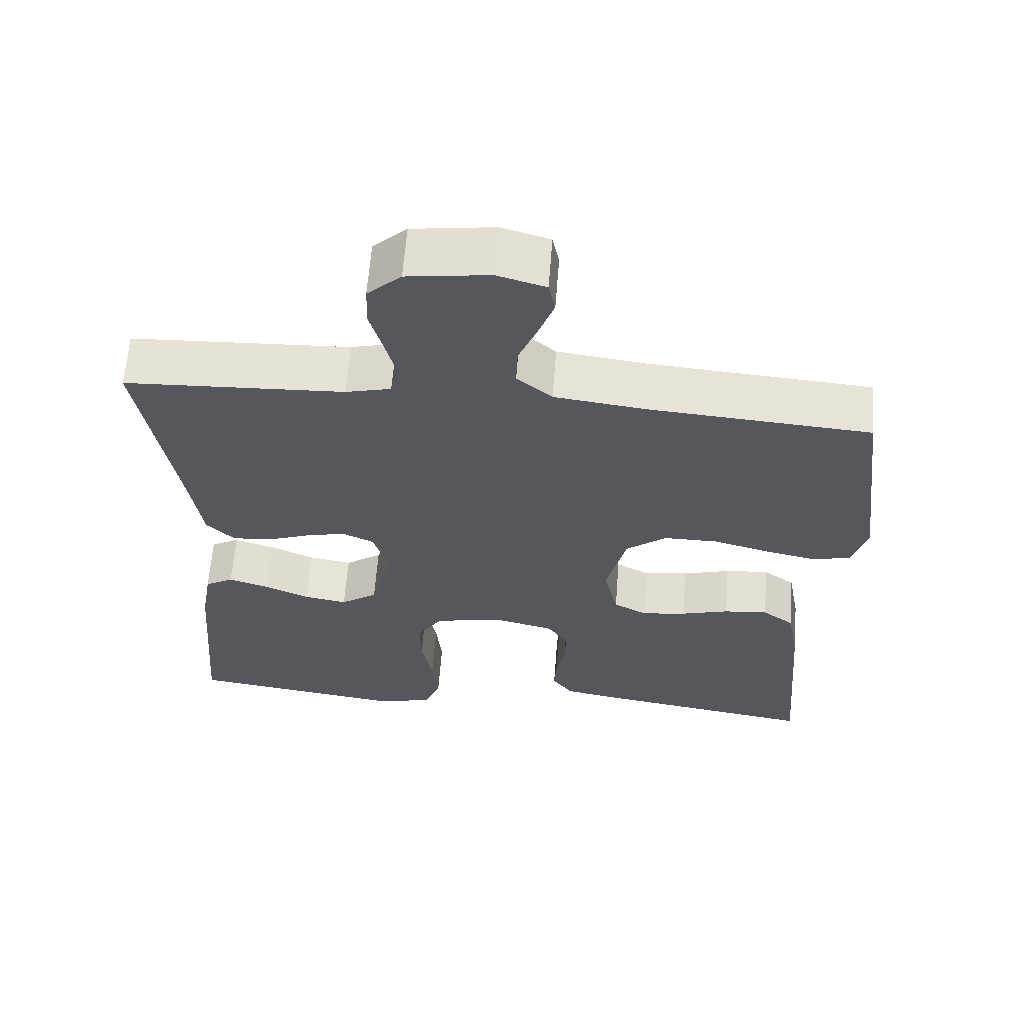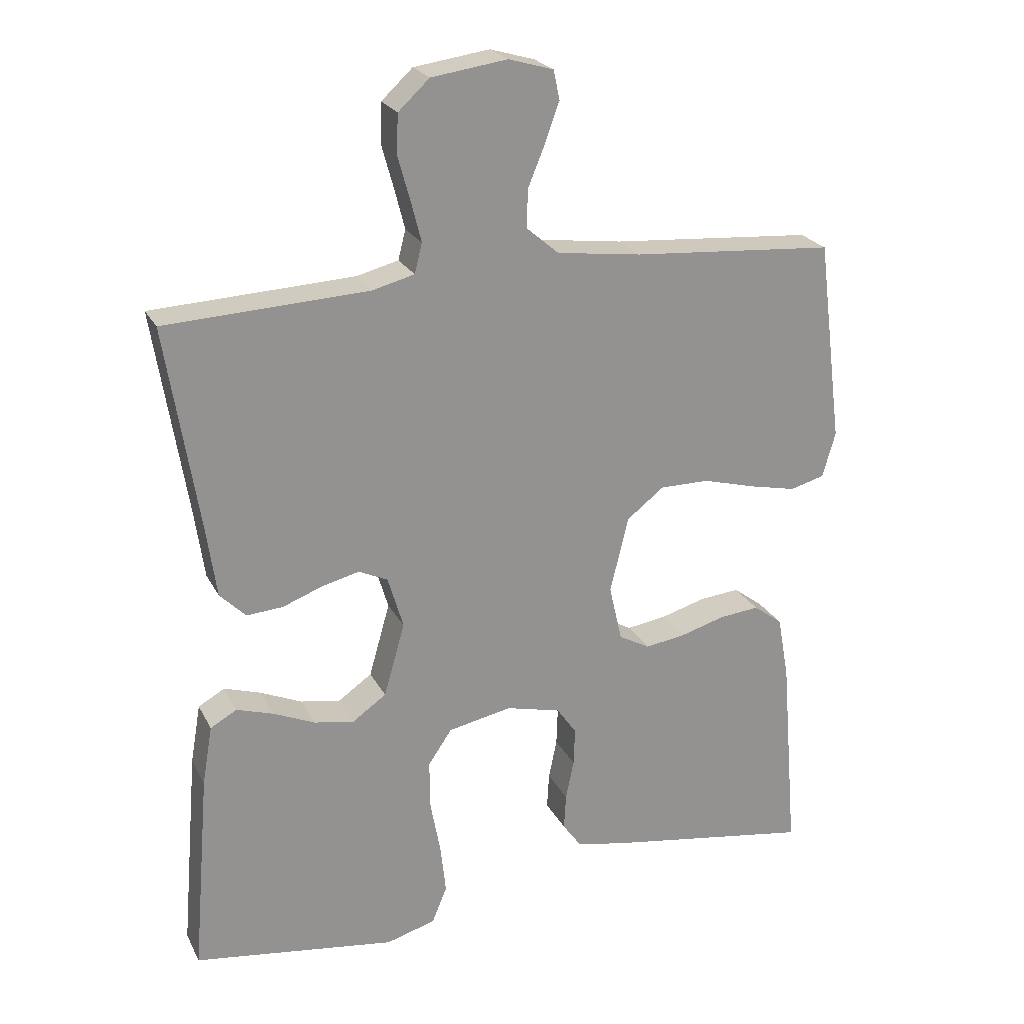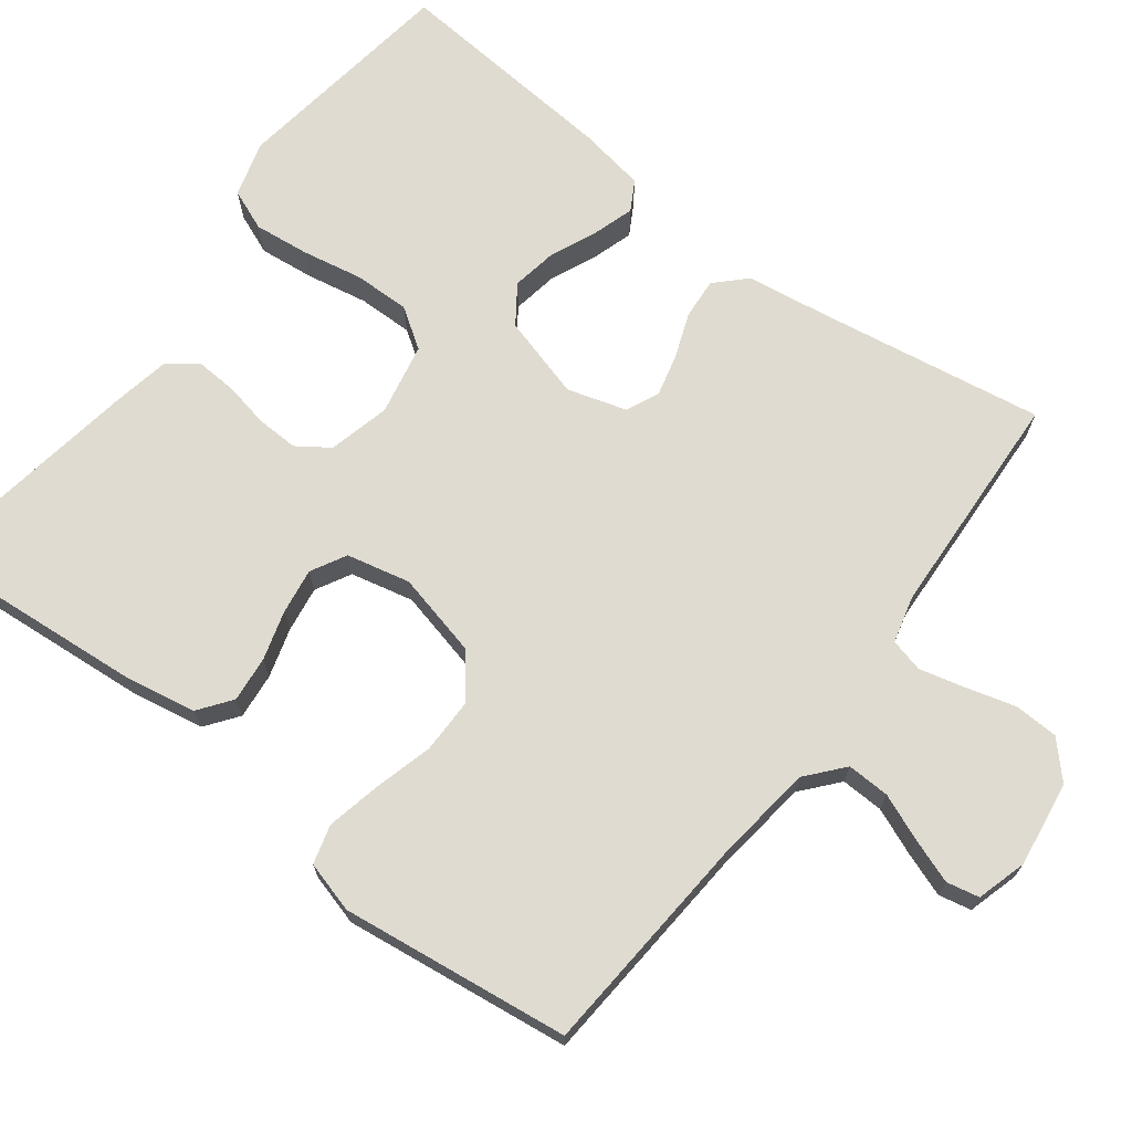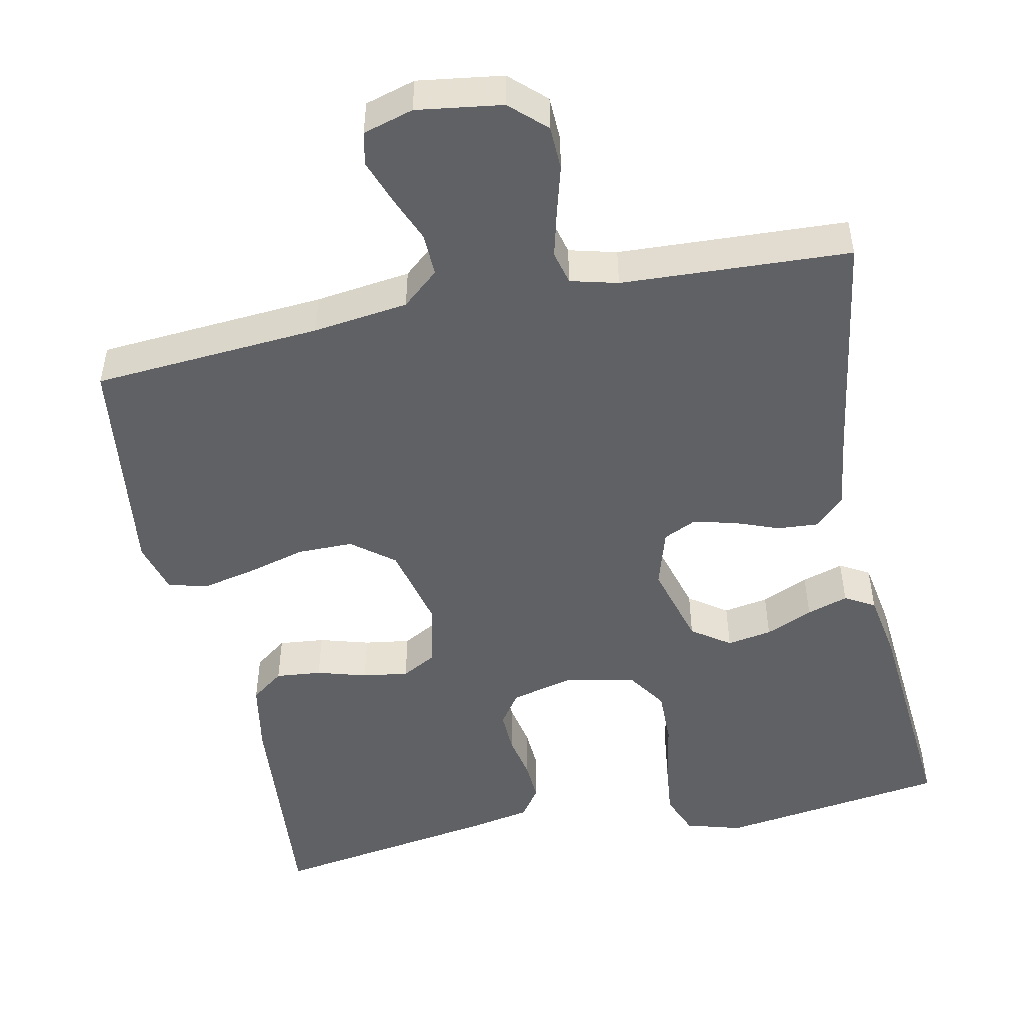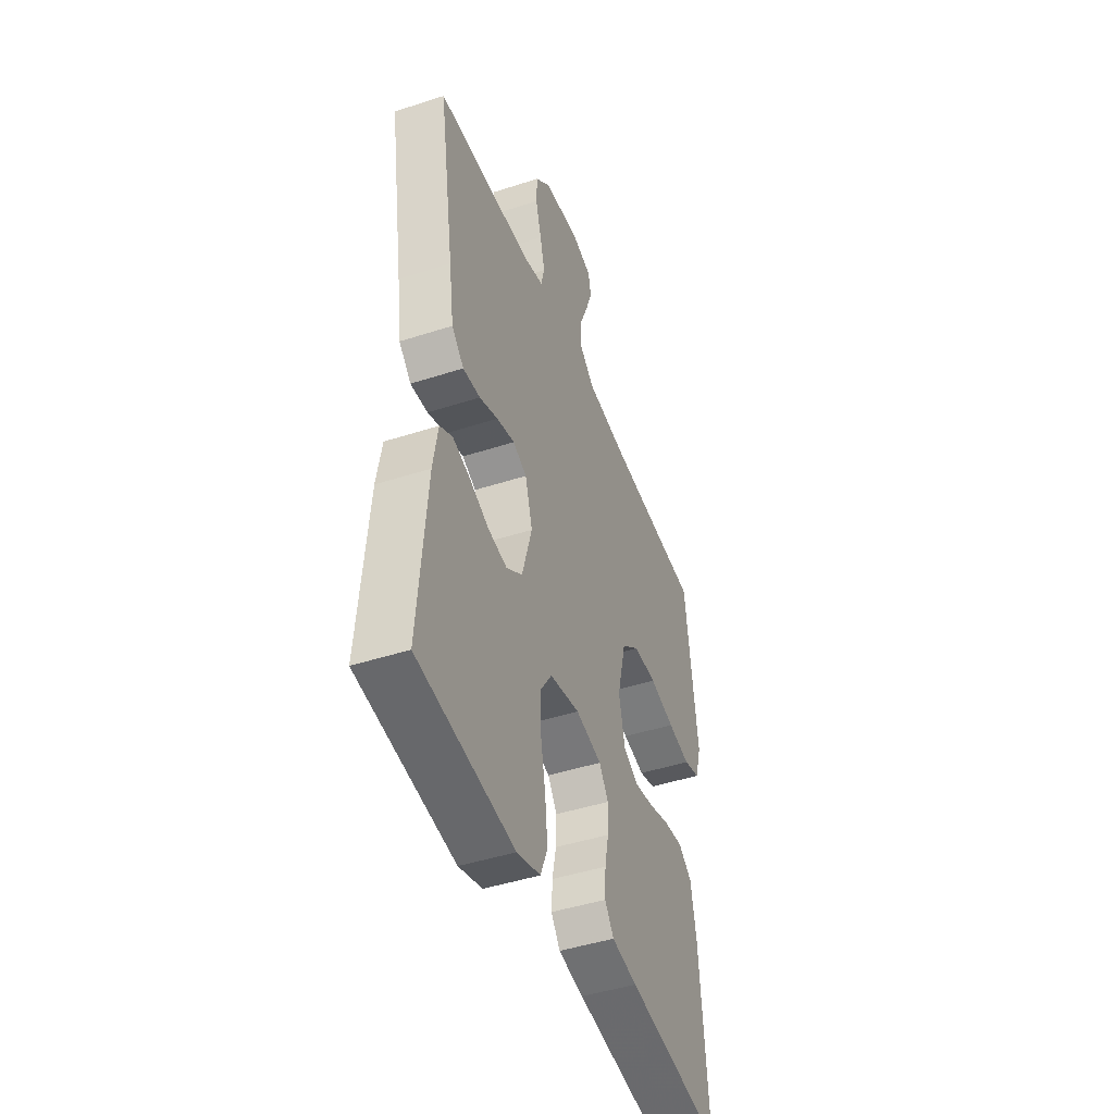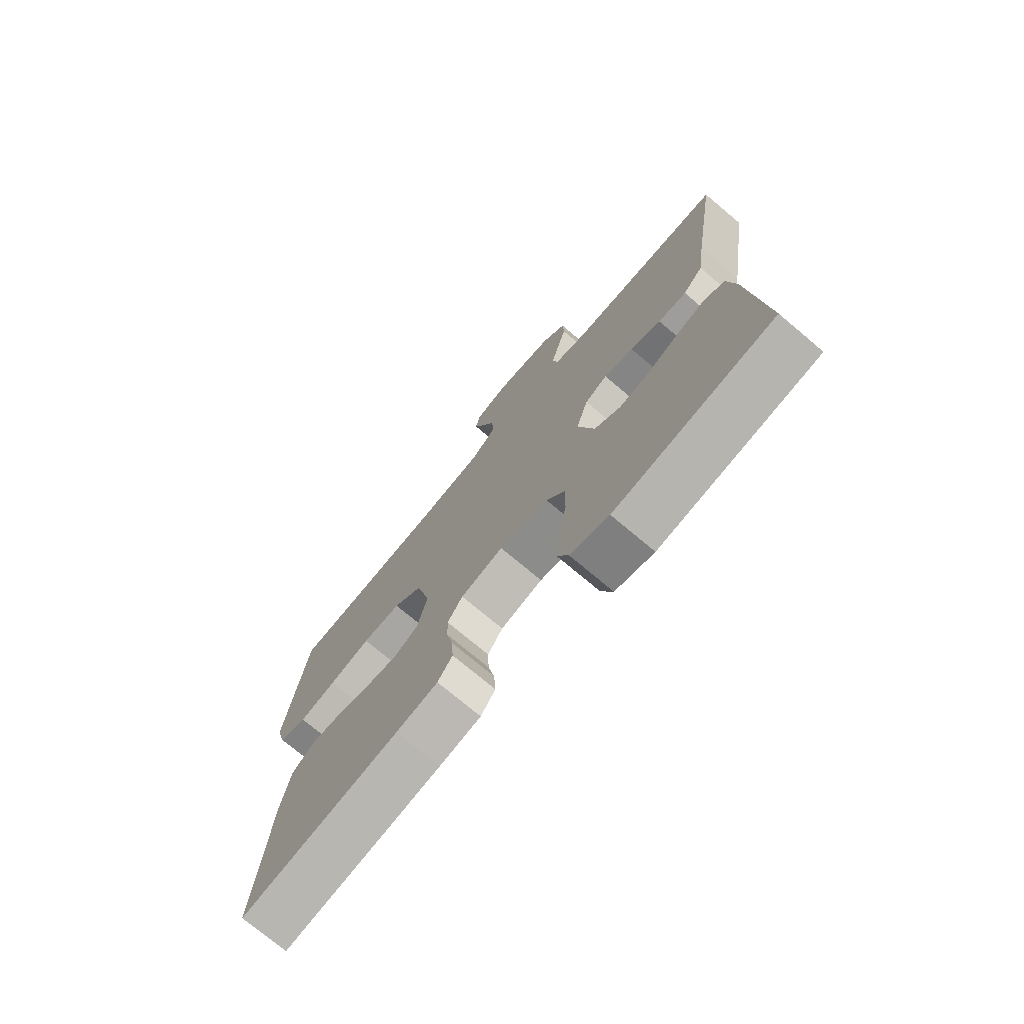
<metadata>
{"format":"obj","ext":"obj","renderer":"f3d","projection":"perspective","resolution":1024,"background":"white","views":[{"elev":62.4,"azim":-175.6,"up":"+Z"},{"elev":23.3,"azim":158.6,"up":"+Z"},{"elev":70.0,"azim":-52.8,"up":"+Y"},{"elev":-49.6,"azim":11.8,"up":"+Y"},{"elev":-45.2,"azim":110.6,"up":"+Z"},{"elev":-74.1,"azim":49.9,"up":"+Z"}]}
</metadata>
<code>
v -0.5 0.07 0.5
v -0.2 0.07 0.522
v -0.075 0.07 0.538
v -0.027 0.07 0.579
v -0.029 0.07 0.635
v -0.054 0.07 0.696
v -0.075 0.07 0.754
v -0.066 0.07 0.797
v 0 0.07 0.816
v 0.112 0.07 0.8
v 0.158 0.07 0.757
v 0.16 0.07 0.699
v 0.142 0.07 0.634
v 0.127 0.07 0.575
v 0.138 0.07 0.531
v 0.2 0.07 0.515
v 0.5 0.07 0.5
v 0.452 0.07 0.2
v 0.437 0.07 0.095
v 0.399 0.07 0.057
v 0.345 0.07 0.061
v 0.287 0.07 0.083
v 0.231 0.07 0.097
v 0.188 0.07 0.077
v 0.165 0.07 0
v 0.196 0.07 -0.109
v 0.246 0.07 -0.144
v 0.305 0.07 -0.134
v 0.367 0.07 -0.107
v 0.421 0.07 -0.09
v 0.46 0.07 -0.112
v 0.475 0.07 -0.2
v 0.5 0.07 -0.5
v 0.2 0.07 -0.542
v 0.127 0.07 -0.521
v 0.105 0.07 -0.467
v 0.113 0.07 -0.394
v 0.128 0.07 -0.314
v 0.129 0.07 -0.241
v 0.094 0.07 -0.189
v 0 0.07 -0.17
v -0.081 0.07 -0.19
v -0.11 0.07 -0.232
v -0.108 0.07 -0.287
v -0.096 0.07 -0.346
v -0.093 0.07 -0.399
v -0.121 0.07 -0.438
v -0.2 0.07 -0.453
v -0.5 0.07 -0.5
v -0.475 0.07 -0.2
v -0.458 0.07 -0.106
v -0.415 0.07 -0.074
v -0.355 0.07 -0.08
v -0.29 0.07 -0.099
v -0.23 0.07 -0.108
v -0.184 0.07 -0.083
v -0.165 0.07 0
v -0.192 0.07 0.112
v -0.247 0.07 0.155
v -0.32 0.07 0.155
v -0.398 0.07 0.134
v -0.468 0.07 0.119
v -0.519 0.07 0.133
v -0.538 0.07 0.2
v -0.5 0 0.5
v -0.2 0 0.522
v -0.075 0 0.538
v -0.027 0 0.579
v -0.029 0 0.635
v -0.054 0 0.696
v -0.075 0 0.754
v -0.066 0 0.797
v 0 0 0.816
v 0.112 0 0.8
v 0.158 0 0.757
v 0.16 0 0.699
v 0.142 0 0.634
v 0.127 0 0.575
v 0.138 0 0.531
v 0.2 0 0.515
v 0.5 0 0.5
v 0.452 0 0.2
v 0.437 0 0.095
v 0.399 0 0.057
v 0.345 0 0.061
v 0.287 0 0.083
v 0.231 0 0.097
v 0.188 0 0.077
v 0.165 0 0
v 0.196 0 -0.109
v 0.246 0 -0.144
v 0.305 0 -0.134
v 0.367 0 -0.107
v 0.421 0 -0.09
v 0.46 0 -0.112
v 0.475 0 -0.2
v 0.5 0 -0.5
v 0.2 0 -0.542
v 0.127 0 -0.521
v 0.105 0 -0.467
v 0.113 0 -0.394
v 0.128 0 -0.314
v 0.129 0 -0.241
v 0.094 0 -0.189
v 0 0 -0.17
v -0.081 0 -0.19
v -0.11 0 -0.232
v -0.108 0 -0.287
v -0.096 0 -0.346
v -0.093 0 -0.399
v -0.121 0 -0.438
v -0.2 0 -0.453
v -0.5 0 -0.5
v -0.475 0 -0.2
v -0.458 0 -0.106
v -0.415 0 -0.074
v -0.355 0 -0.08
v -0.29 0 -0.099
v -0.23 0 -0.108
v -0.184 0 -0.083
v -0.165 0 0
v -0.192 0 0.112
v -0.247 0 0.155
v -0.32 0 0.155
v -0.398 0 0.134
v -0.468 0 0.119
v -0.519 0 0.133
v -0.538 0 0.2
f 64 1 2
f 63 64 2
f 62 63 2
f 61 62 2
f 60 61 2
f 59 60 2 3
f 58 59 3 4
f 57 58 4
f 56 57 4
f 52 53 54
f 51 52 54
f 50 51 54
f 49 50 54
f 48 49 54
f 47 48 54
f 46 47 54
f 45 46 54
f 44 45 54
f 43 44 54 55
f 42 43 55 56
f 36 37 38
f 35 36 38
f 34 35 38
f 33 34 38
f 32 33 38
f 31 32 38
f 30 31 38
f 29 30 38
f 28 29 38
f 27 28 38 39
f 26 27 39 40
f 20 21 22
f 19 20 22
f 18 19 22
f 18 22 23
f 17 18 23
f 16 17 23
f 15 16 23 24
f 11 12 13
f 10 11 13
f 9 10 13
f 8 9 13
f 7 8 13
f 6 7 13
f 5 6 13
f 4 5 13 14
f 15 24 25
f 14 15 25
f 4 14 25
f 56 4 25
f 42 56 25
f 41 42 25
f 25 26 40 41
f 66 65 128
f 66 128 127
f 66 127 126
f 66 126 125
f 66 125 124
f 67 66 124 123
f 68 67 123 122
f 68 122 121
f 68 121 120
f 118 117 116
f 118 116 115
f 118 115 114
f 118 114 113
f 118 113 112
f 118 112 111
f 118 111 110
f 118 110 109
f 118 109 108
f 119 118 108 107
f 120 119 107 106
f 102 101 100
f 102 100 99
f 102 99 98
f 102 98 97
f 102 97 96
f 102 96 95
f 102 95 94
f 102 94 93
f 102 93 92
f 103 102 92 91
f 104 103 91 90
f 86 85 84
f 86 84 83
f 86 83 82
f 87 86 82
f 87 82 81
f 87 81 80
f 88 87 80 79
f 77 76 75
f 77 75 74
f 77 74 73
f 77 73 72
f 77 72 71
f 77 71 70
f 77 70 69
f 78 77 69 68
f 89 88 79
f 89 79 78
f 89 78 68
f 89 68 120
f 89 120 106
f 89 106 105
f 105 104 90 89
f 1 65 66 2
f 2 66 67 3
f 3 67 68 4
f 4 68 69 5
f 5 69 70 6
f 6 70 71 7
f 7 71 72 8
f 8 72 73 9
f 9 73 74 10
f 10 74 75 11
f 11 75 76 12
f 12 76 77 13
f 13 77 78 14
f 14 78 79 15
f 15 79 80 16
f 16 80 81 17
f 17 81 82 18
f 18 82 83 19
f 19 83 84 20
f 20 84 85 21
f 21 85 86 22
f 22 86 87 23
f 23 87 88 24
f 24 88 89 25
f 25 89 90 26
f 26 90 91 27
f 27 91 92 28
f 28 92 93 29
f 29 93 94 30
f 30 94 95 31
f 31 95 96 32
f 32 96 97 33
f 33 97 98 34
f 34 98 99 35
f 35 99 100 36
f 36 100 101 37
f 37 101 102 38
f 38 102 103 39
f 39 103 104 40
f 40 104 105 41
f 41 105 106 42
f 42 106 107 43
f 43 107 108 44
f 44 108 109 45
f 45 109 110 46
f 46 110 111 47
f 47 111 112 48
f 48 112 113 49
f 49 113 114 50
f 50 114 115 51
f 51 115 116 52
f 52 116 117 53
f 53 117 118 54
f 54 118 119 55
f 55 119 120 56
f 56 120 121 57
f 57 121 122 58
f 58 122 123 59
f 59 123 124 60
f 60 124 125 61
f 61 125 126 62
f 62 126 127 63
f 63 127 128 64
f 64 128 65 1

</code>
